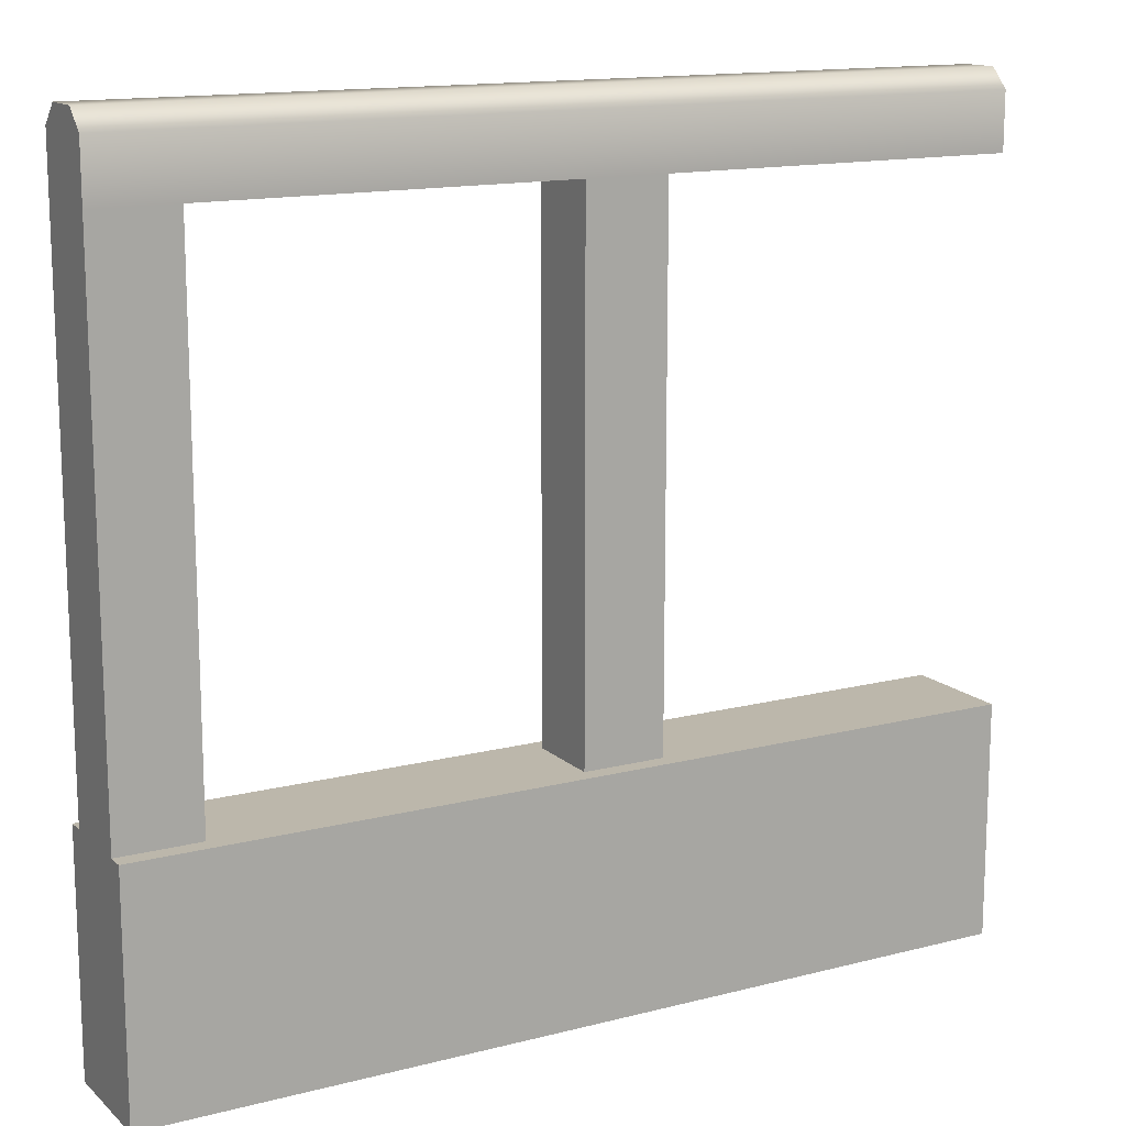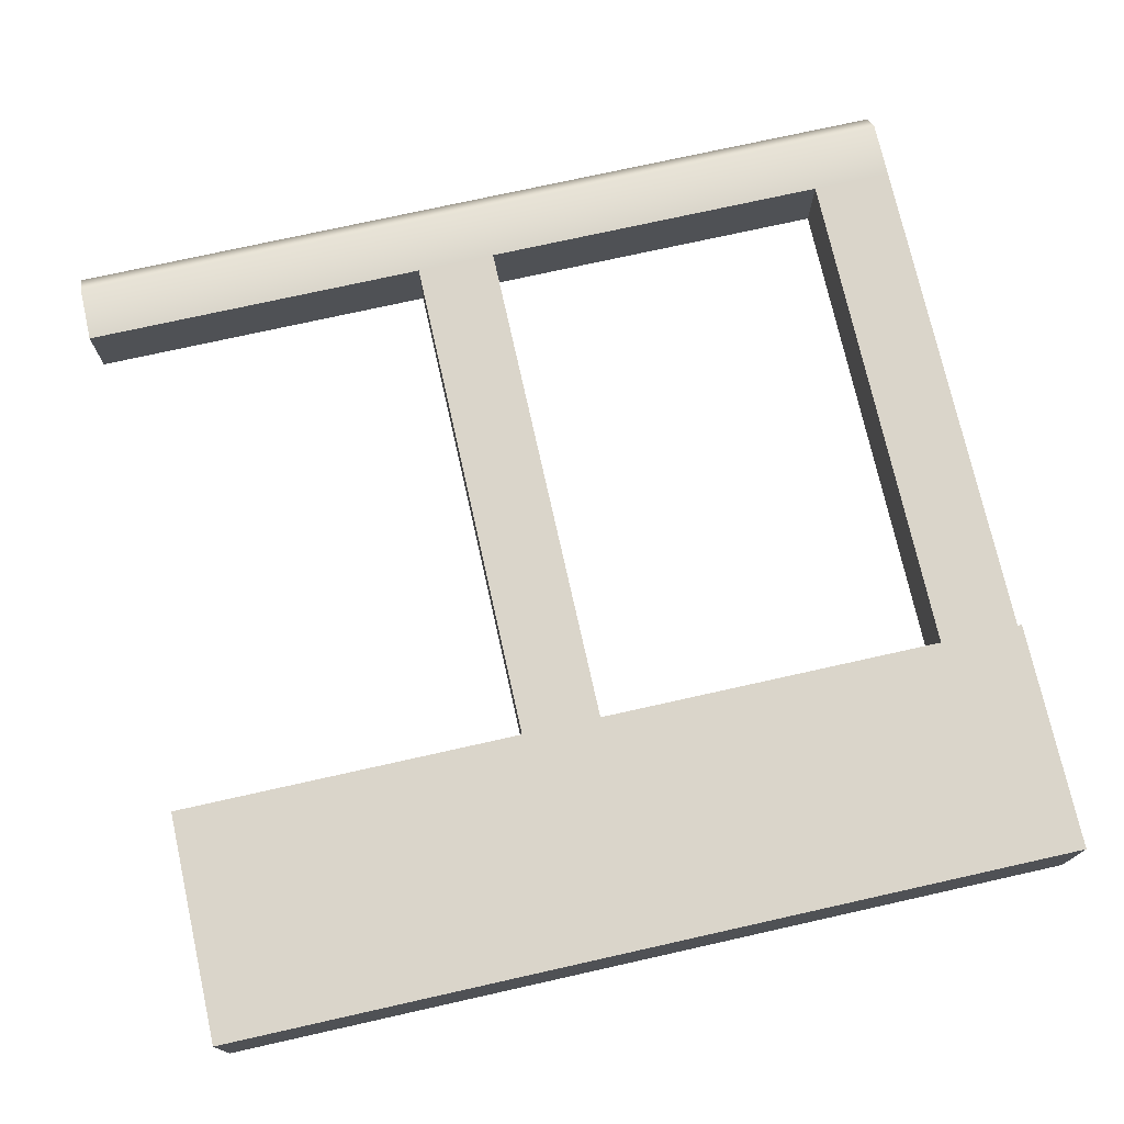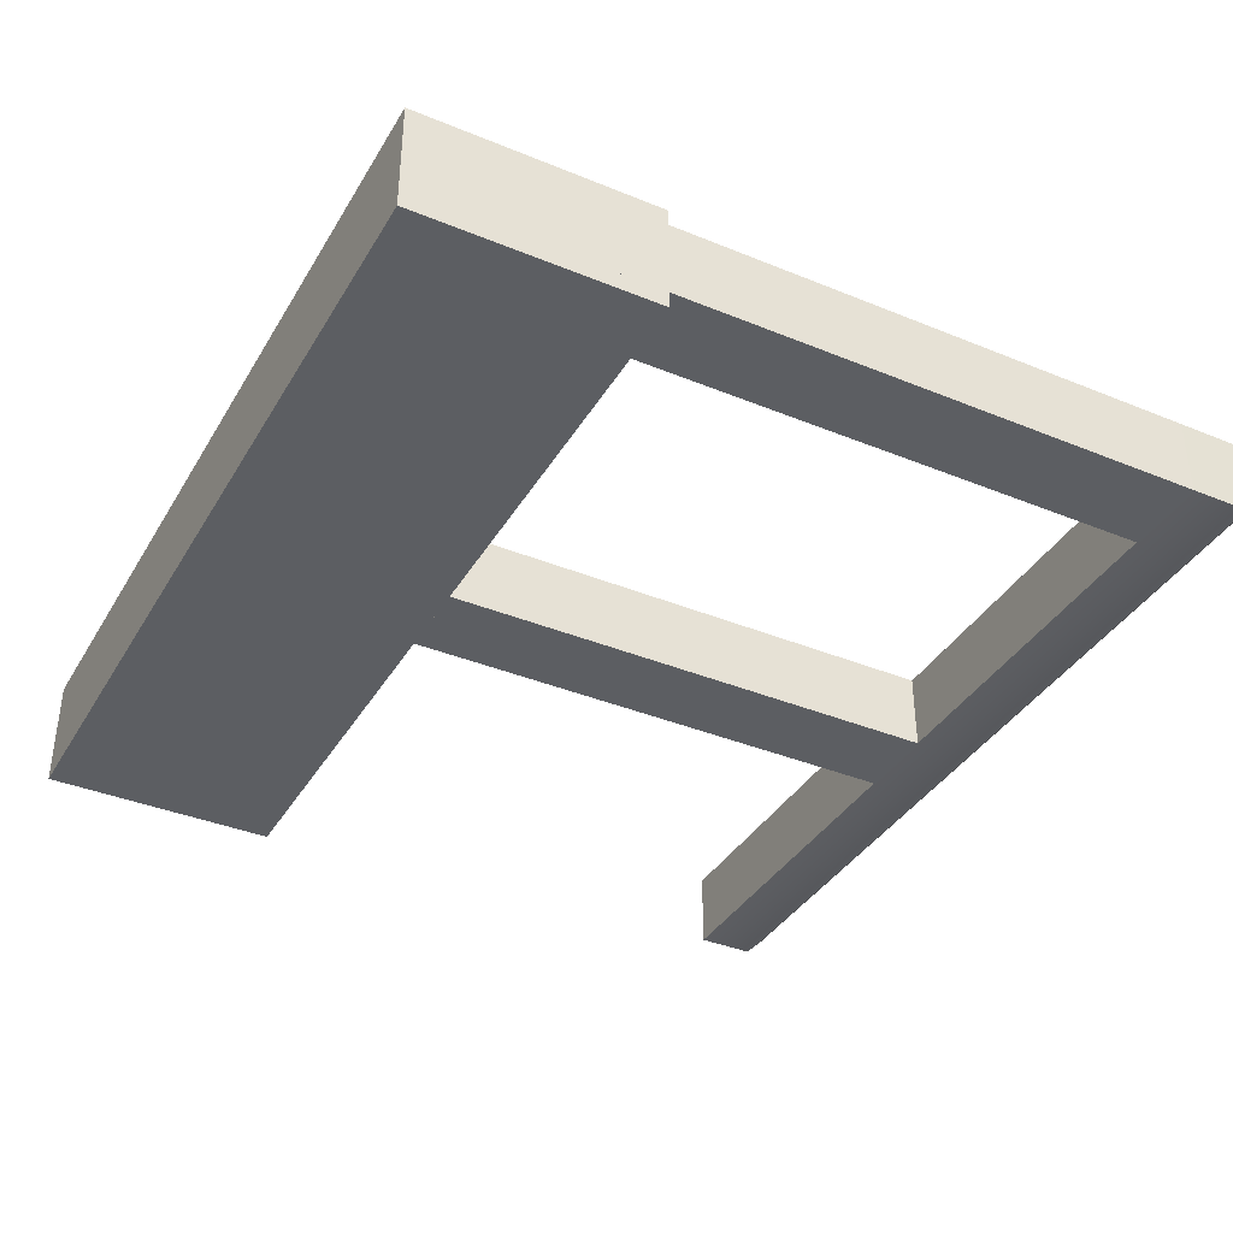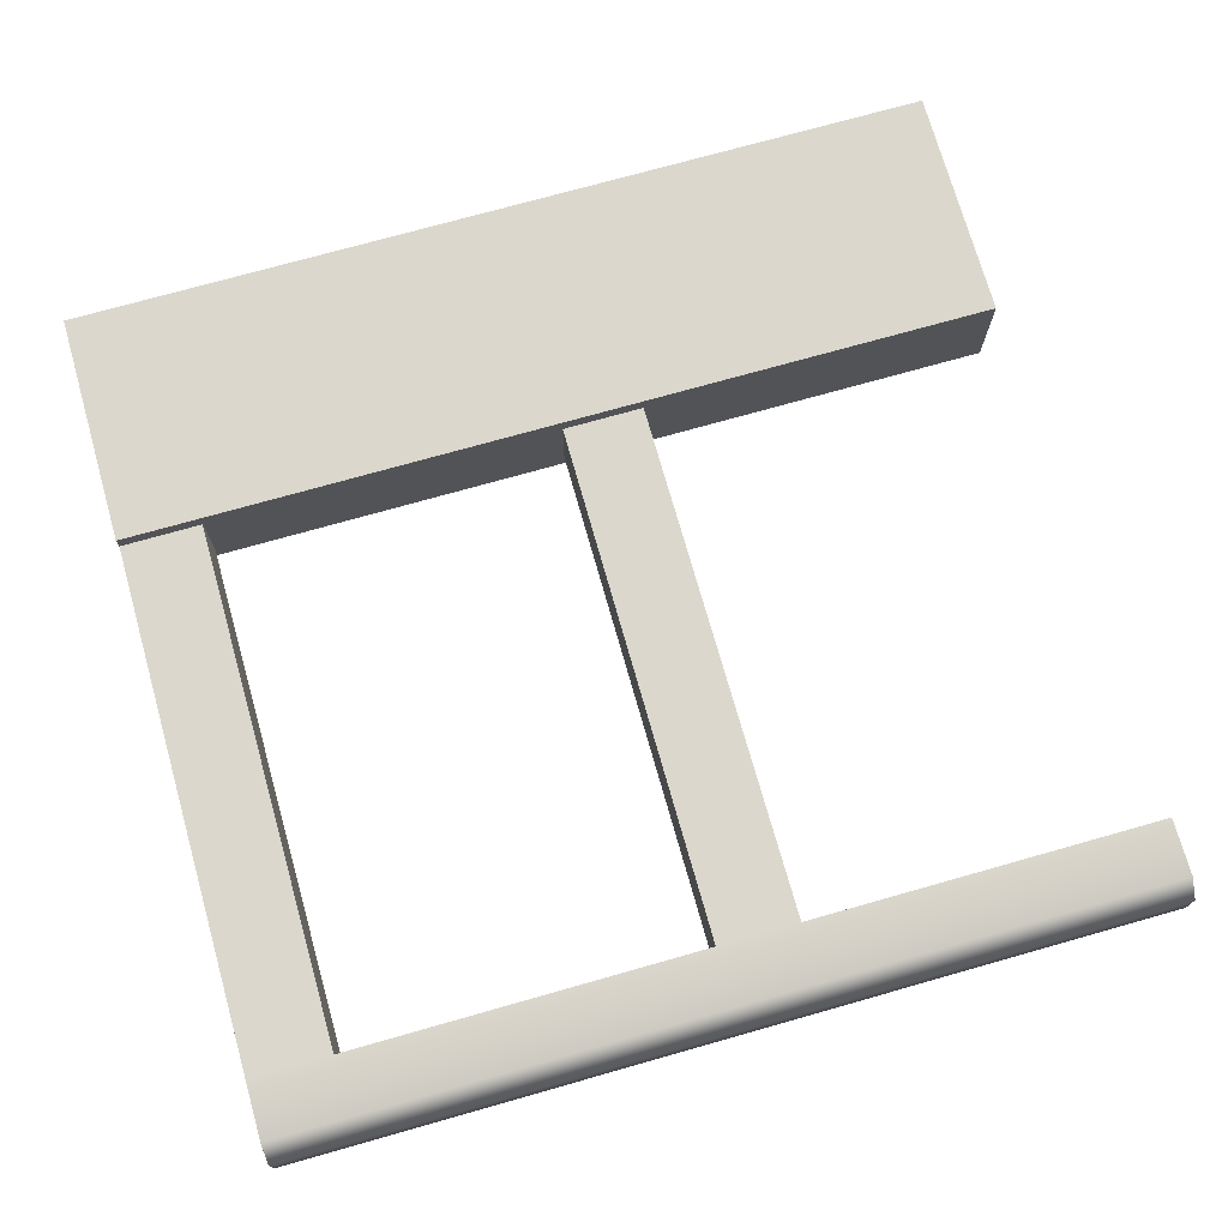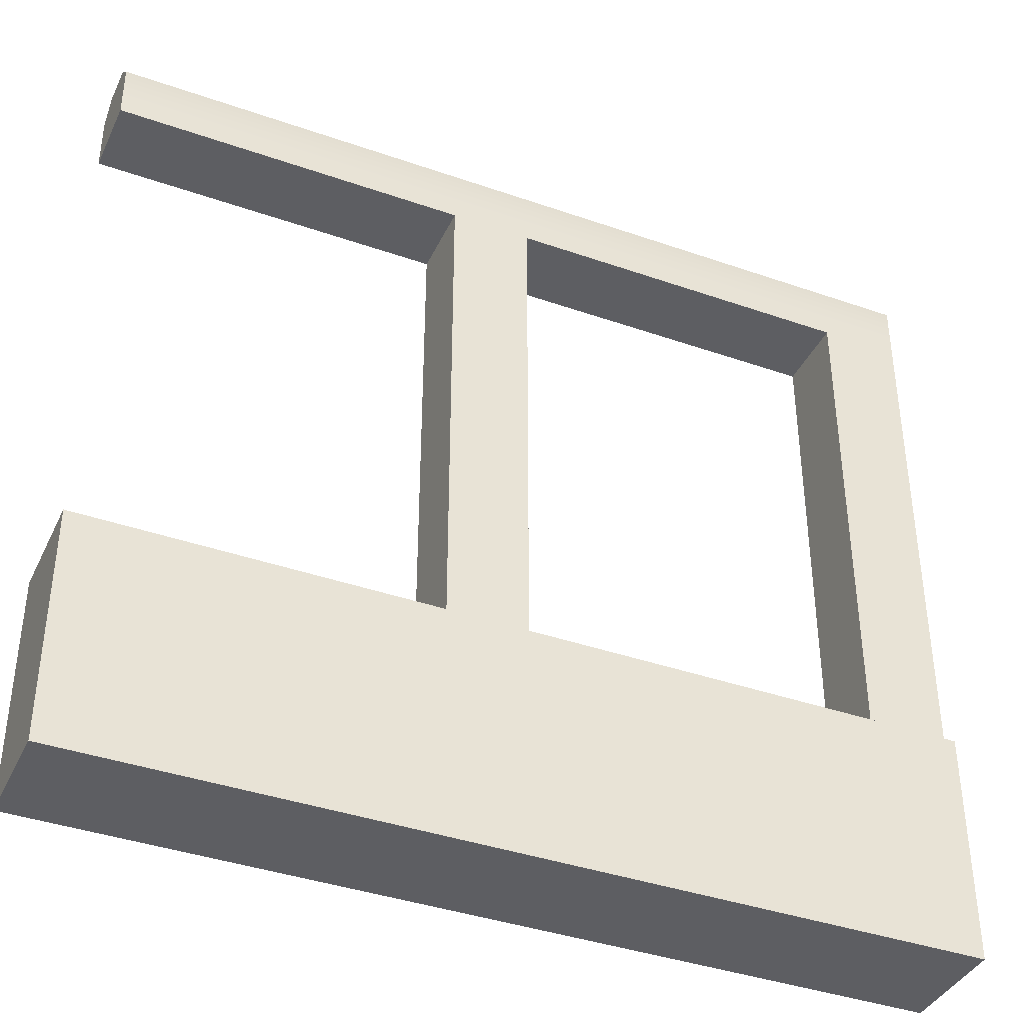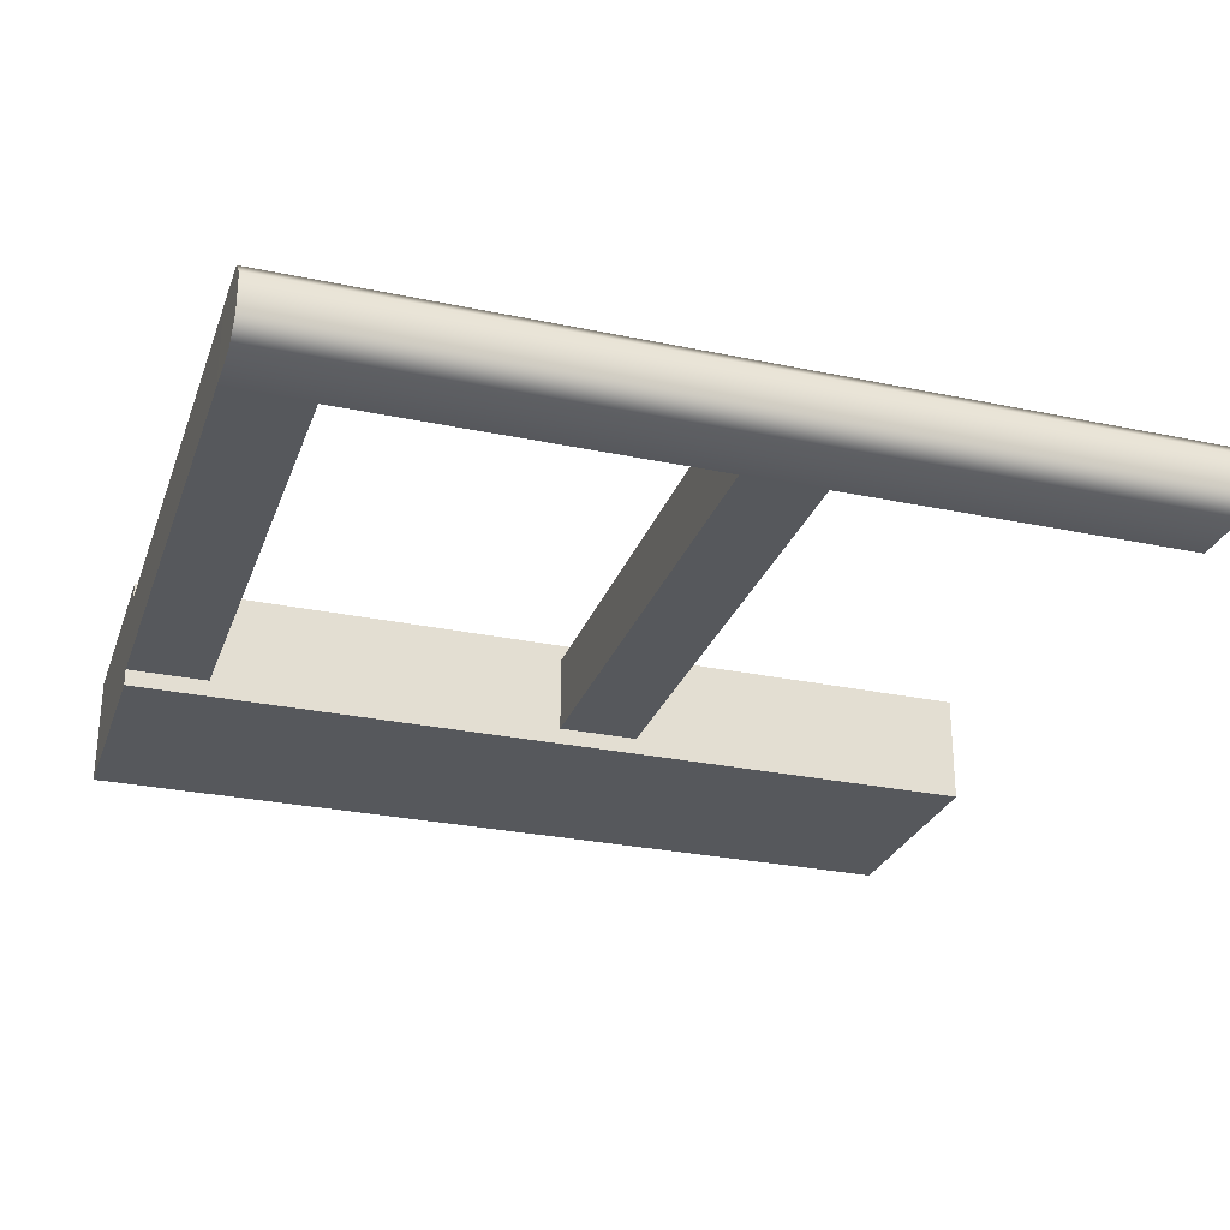
<metadata>
{"format":"obj","ext":"obj","renderer":"f3d","projection":"perspective","resolution":1024,"background":"white","views":[{"elev":14.4,"azim":150.7,"up":"+Y"},{"elev":74.3,"azim":-12.6,"up":"+Z"},{"elev":-37.6,"azim":62.4,"up":"+Z"},{"elev":73.3,"azim":164.2,"up":"+Z"},{"elev":-39.2,"azim":-23.6,"up":"+Y"},{"elev":-27.9,"azim":162.2,"up":"+Z"}]}
</metadata>
<code>
g default
v -1 -0.1969 0.06343
v 0 -0.1969 0.06343
v -1 0.07039 0.06343
v 0 0.07039 0.06343
v -1 0.07039 -0.06343
v 0 0.07039 -0.06343
v -1 -0.1969 -0.06343
v 0 -0.1969 -0.06343
v 0 0.6651 -0.04415
v -0.09277 0.6651 -0.04415
v 0 0.6651 0.04415
v -0.09277 0.6651 0.04415
v -0.5 0.6651 -0.04415
v -0.5928 0.6651 -0.04415
v -0.5 0.6651 0.04415
v -0.5928 0.6651 0.04415
v -1 0.6651 -0.04415
v -1 0.6651 0.04415
v 0 0 -0.04415
v -0.09277 -7.5e-05 -0.04415
v 0 0 0.04415
v -0.09277 -7.5e-05 0.04415
v -0.5 -0.000403 -0.04415
v -0.5928 -0.000478 -0.04415
v -0.5 -0.000403 0.04415
v -0.5928 -0.000478 0.04415
v -7.4e-05 0.7525 0.02208
v -5.5e-05 0.7305 0.04415
v -0.09283 0.7305 0.04415
v -0.09284 0.7525 0.02208
v -0.09284 0.7525 -0.02208
v -0.09283 0.7305 -0.04415
v -5.5e-05 0.7305 -0.04415
v -7.4e-05 0.7525 -0.02208
v -0.5001 0.7525 0.02208
v -0.5 0.7305 0.04415
v -0.5928 0.7305 0.04415
v -0.5928 0.7525 0.02208
v -0.5928 0.7525 -0.02208
v -0.5928 0.7305 -0.04415
v -0.5 0.7305 -0.04415
v -0.5001 0.7525 -0.02208
v -1 0.7525 0.02208
v -1 0.7305 0.04415
v -1 0.7305 -0.04415
v -1 0.7525 -0.02208
g RailingShort
f 1 2 4 3
f 3 4 6 5
f 5 6 8 7
f 7 8 2 1
f 2 8 6 4
f 7 1 3 5
f 15 13 10 12
f 18 17 14 16
f 10 9 19 20
f 9 11 21 19
f 11 12 22 21
f 12 10 20 22
f 14 13 23 24
f 13 15 25 23
f 15 16 26 25
f 16 14 24 26
f 28 27 30 29
f 29 30 35 36
f 31 32 41 42
f 32 31 34 33
f 36 35 38 37
f 37 38 43 44
f 39 40 45 46
f 40 39 42 41
f 28 29 12 11
f 30 27 34 31
f 32 33 9 10
f 36 37 16 15
f 38 35 42 39
f 40 41 13 14
f 35 30 31 42
f 10 13 41 32
f 36 15 12 29
f 43 38 39 46
f 14 17 45 40
f 44 18 16 37
f 11 9 33 34 27 28
f 18 44 43 46 45 17

</code>
